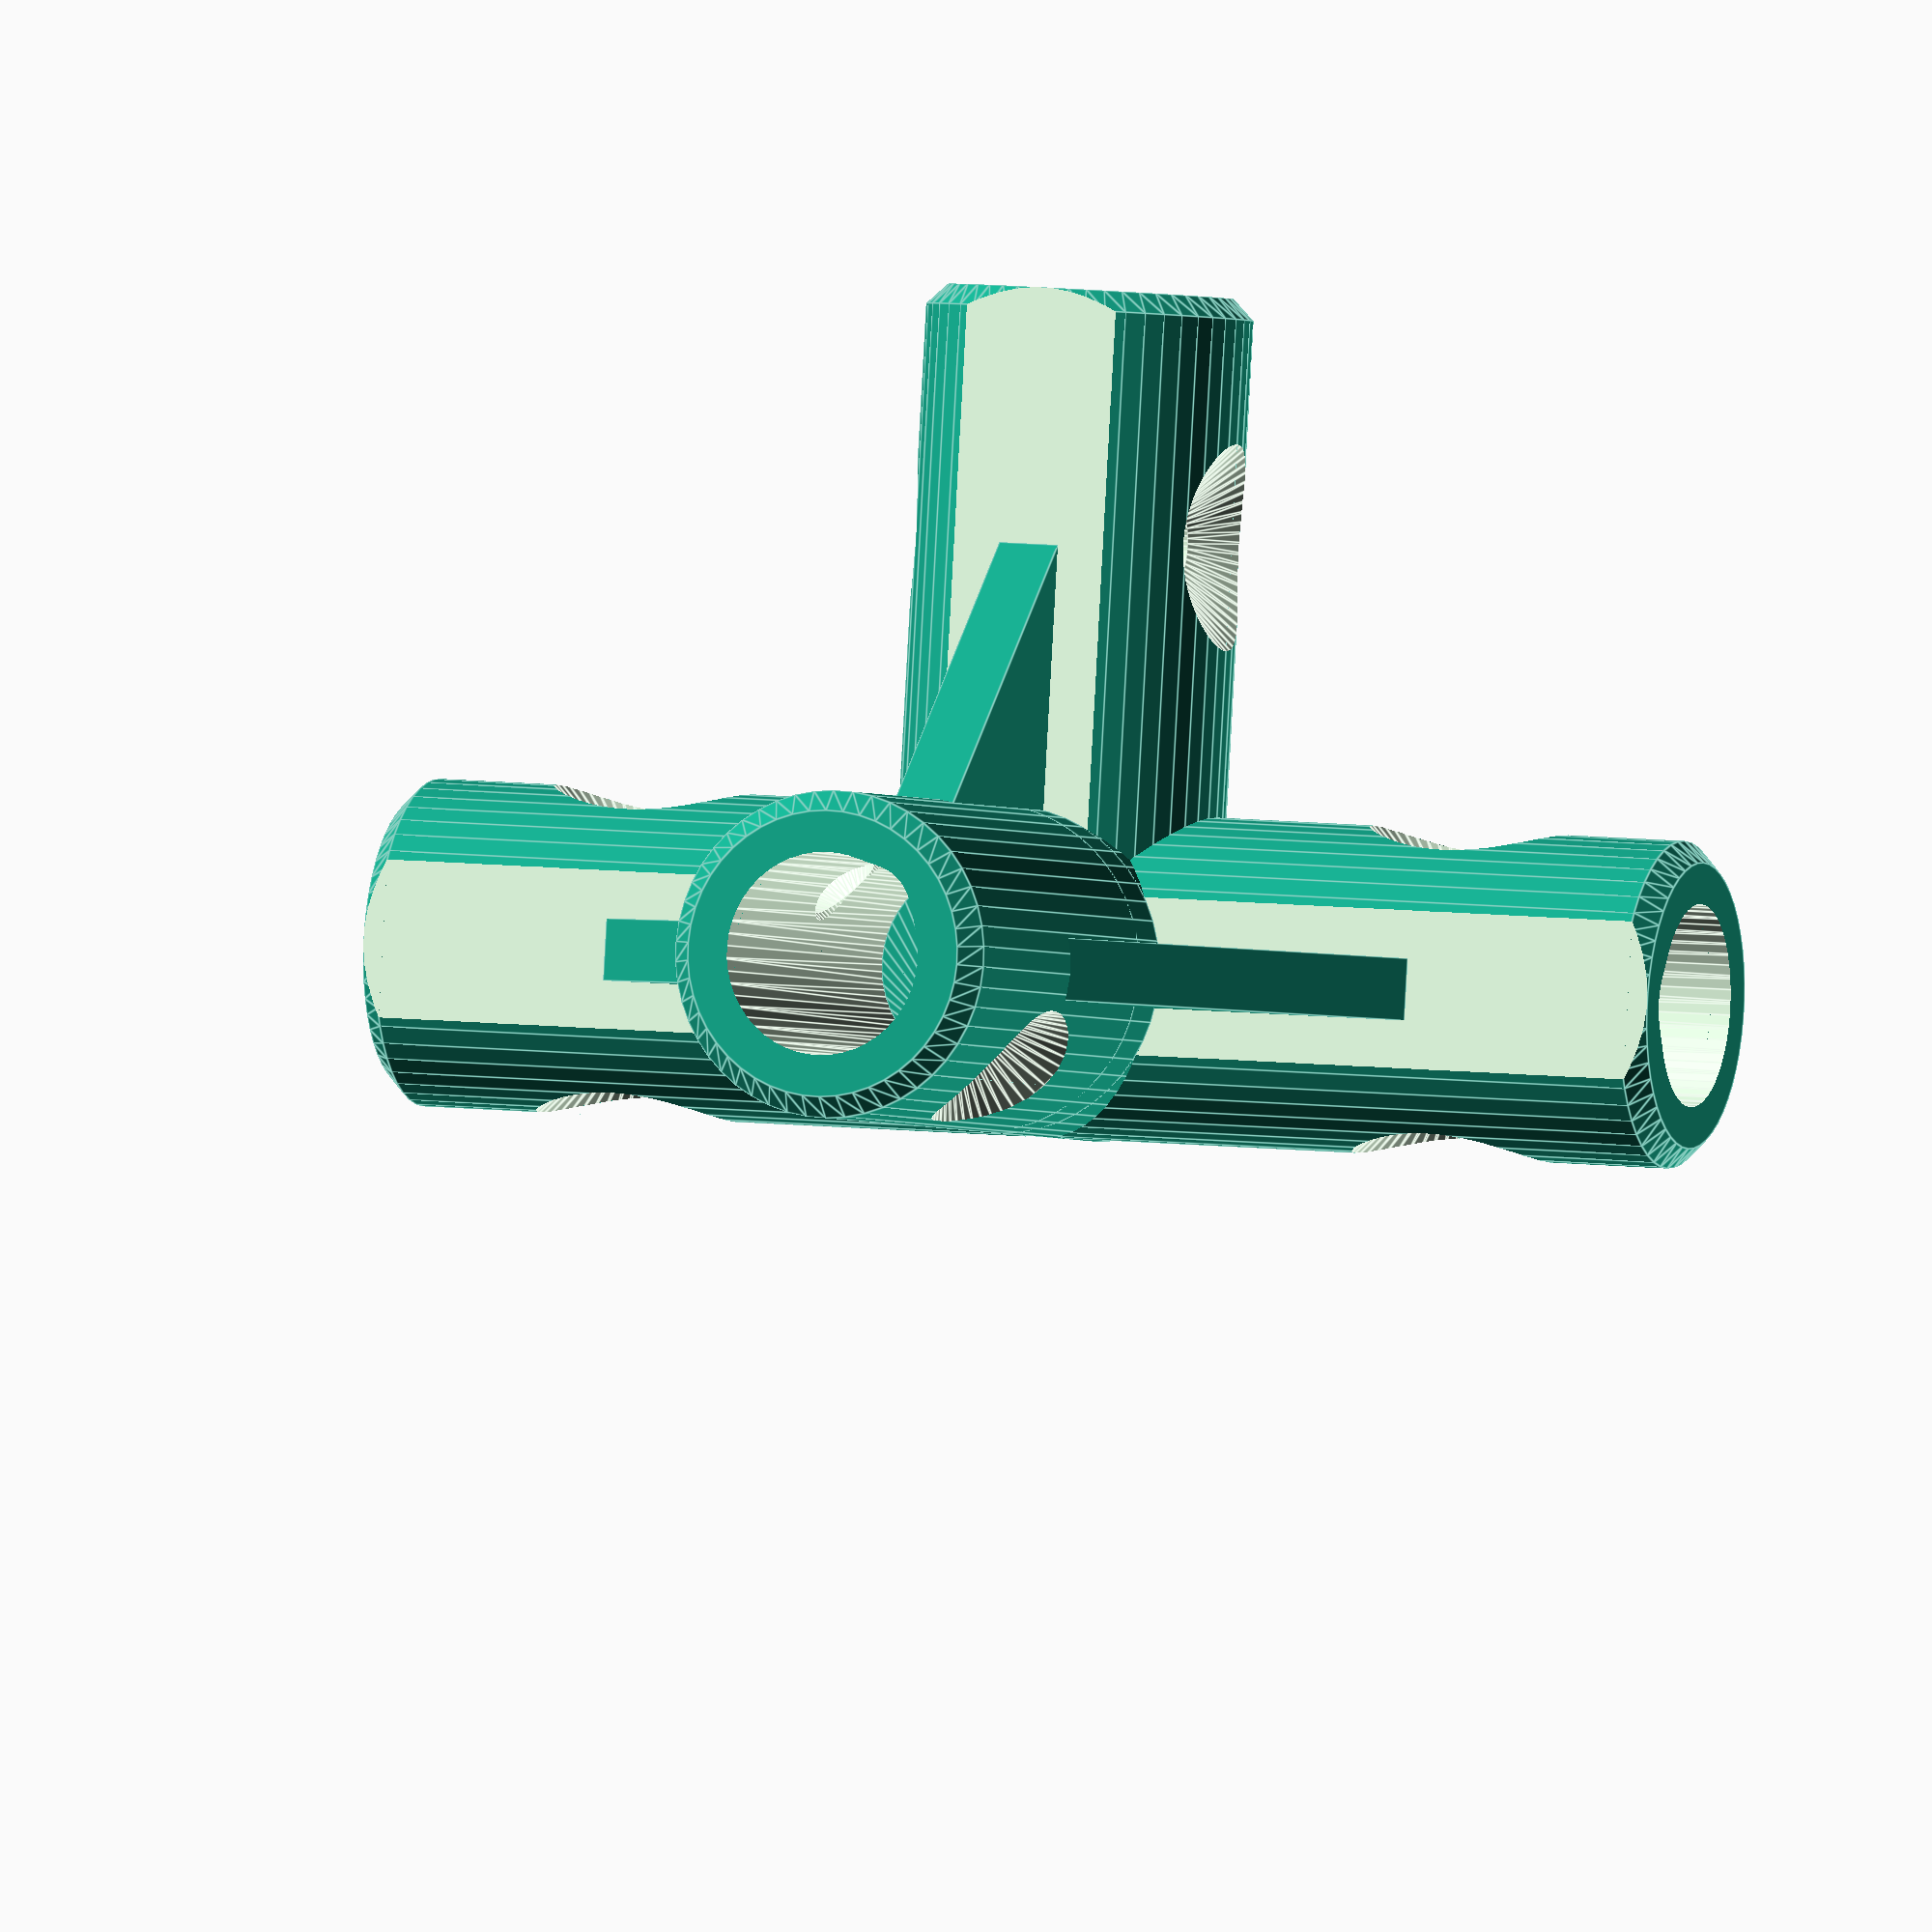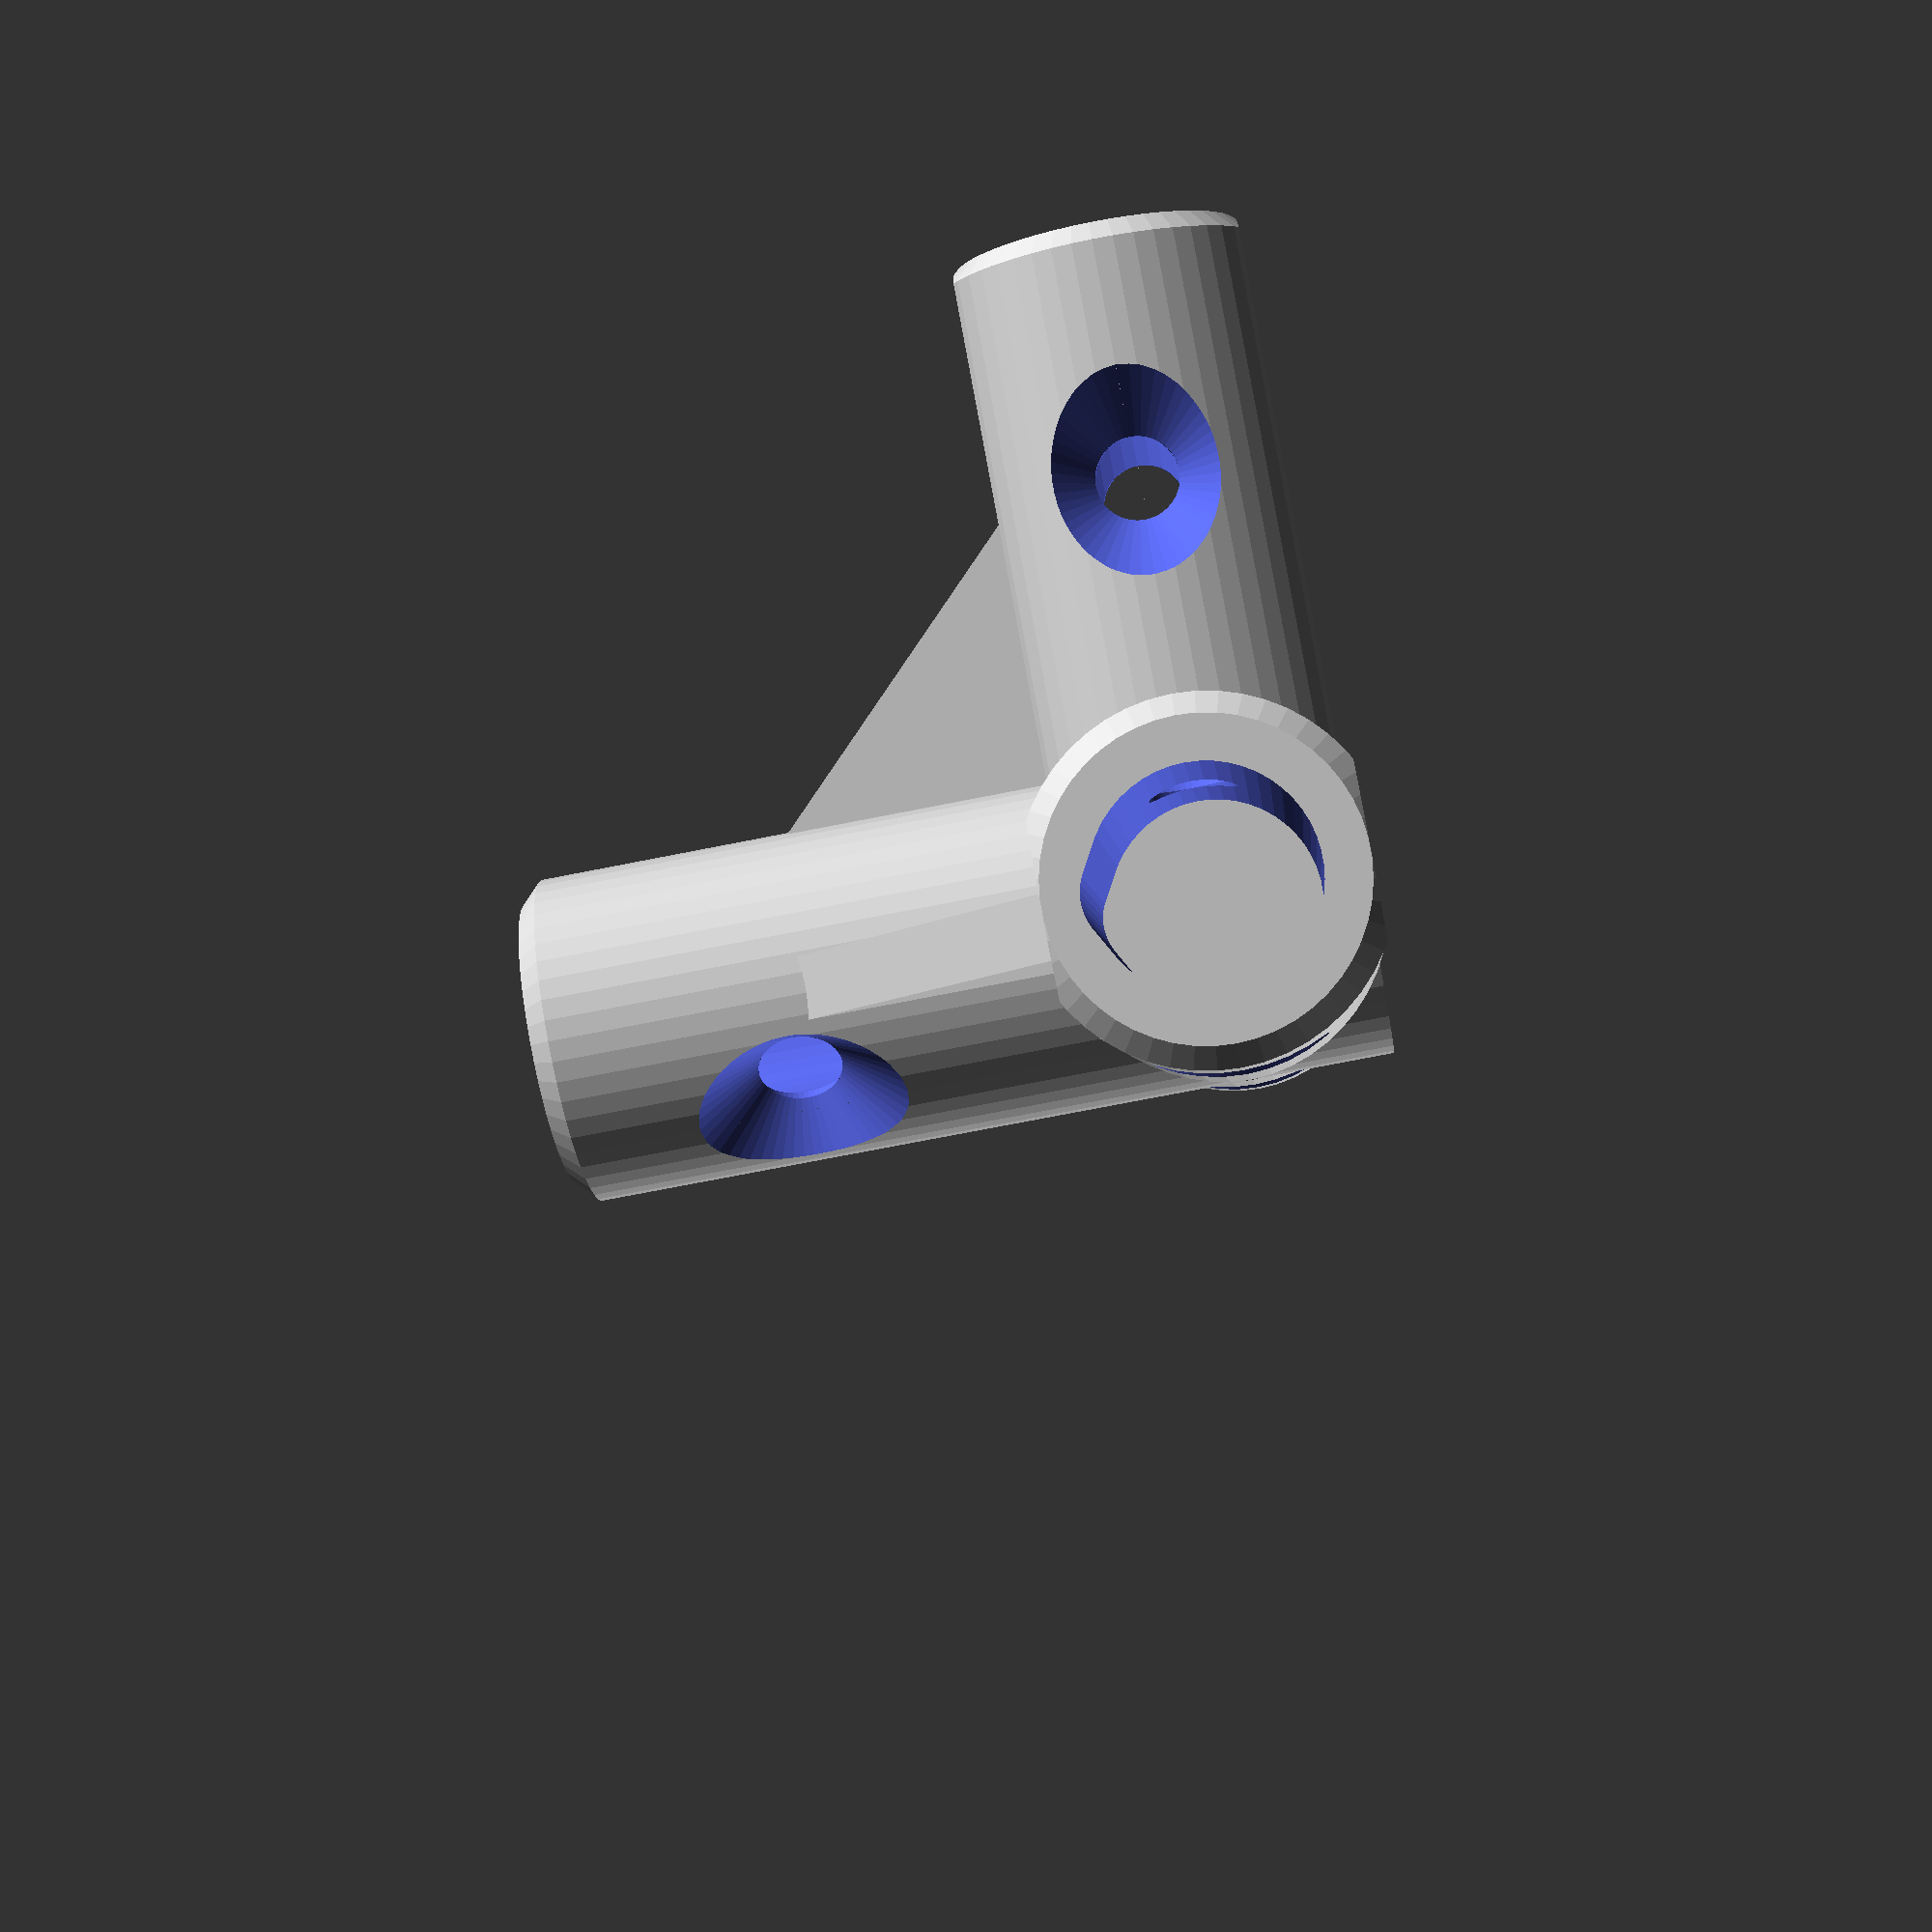
<openscad>
//Dowel Aided Design - Parametric Modular Dowel Rod/ Tube System
//by Mitch Cerroni - Mitch 3D (mitch3D.com)
//https://github.com/themitch22/Rod-Assisted-Design-OpenSCAD
//Bluesky @themitch22.bsky.social‬
//Original repository: https://www.printables.com/model/1402479/

//number of faces, optimize for rendering / 3D printing. 
$fn = 50; 

// Dowel Connector Parameters

// 1 = dowel connector, 2 = spacer/panel mount, 3 = cross connector, 4 = endcap
type = 1;

// Diameter in mm for dowel holes, keep in mind tolerance when printing.
dowelDia = 9.8;

// Thickness of the walls in mm, bigger number is stronger but can cause interferences.
thickness = 3;

// Chamfer length in mm, this softens edges and looks nicer.
chamfer = 1;

// Total number of side legs. If legNum and horzAngle are more than 360 degrees it will evenly distribute leg count around center leg.
legNum = 3; 

// Horizontal angle (degrees) between side legs. If total is over 360, legs are evenly spaced instead.
horzAngle = 90;

// Vertical angle (degrees) for side legs, negative values disable flat features and lowers center leg.
vertAngle = 0; 

// Legth in mm for the center leg, this is to compensate for the possible angles of side legs as you might want clearance to access screw holes, or have a shorter middle leg for some reason.
centerLegLength = 25;

// Length in mm, this length is additional to the leg total diameter.
lengthLeg = 25;

// If vertical angle is positive, a rib between legs and center to provide strength. 
// 0 = disabled. Rib will disable if larger than the centerLegLength or legLength (including legDia).
ribSize = 10;

// Adding internal leg stoppers to prevent dowels going too far and intersecting
// Only available for connector, not for spacer/panel mount or cross connector. 
// The geometry might have issues with certain angles.
// 0 = disabled, 1 = stoppers in leg(s) and center leg, 2 = stoppers in leg(s) only
stopperEnable = 2;

// If vertical angle is positive, it flattens bottom for printing or shelves. 1 = True
flatBottomEnable = 1;

// Amount in mm to flatten the bottom for easier printing and/or shelving depending on orientation. 
// If using cross connector, this can be adjusted to suit your printability needs.
// Keep this under thickness value.
flatBottomDepth = 1;

// If vertical angle is 0 (flat), it flattens top of legs for shelves. 1 = True.
flatTopEnable = 1;

// Amount in mm to flatted the top of each leg for shelving. Use depending on application. 
// If spacer/panel mount is selected, it will compensate height to be co-planar to connector tops. 
// Not every connector will have this flat side depending on orientation which may cause alignment issues.
// Keep this under thickness value.
flatTopDepth = 1;

// Arched top of dowel hole to reduce overhangs. 1 = True 
teardropEnable = 1;

// Screw parameters

// 1 = True, enables screw holes.
screwEnable = 1;

// Enable countersink for screws.
screwEnableCS = 1;
// Enable counterbore for screws.
screwEnableCB = 0;

// Diameter in mm for screw hole.
screwDia = 4;

// Angle in degrees on the leg where screw hole is placed. Top/Bottom holes = 0, Sides = 90. 
// You may have some intersecting geometry issues or may not be able to reach it the screws depending on the angle. 
screwAngle = 90;

// Offset in mm for screw hole from leg length inward, a higher value goes towards the center. 
screwOffset = 12; 

// Countersink and counterbore screw depth in mm for screw heads, thickness from dowel out. 
screwDepth = 0;

// Counterbore screw diameter in mm for screw heads.
screwCBDia = 6.5;

//Spacer/Panel Mount Parameters

// For spacer/panel mounts, the lenth of the tab. 0 or skadisTab enabled diables it.
tabLength = 12;

// For spacer/panel mount, it adds a Ikea Skadis capable hook. 0 = disabled, 1 = verticle, 2 = horizontal. 
// Fixed dimensions so may cause interference issues. 
skadisTab = 0;

// Cross connector and endcap

// If selected, the angle of the crossing connectors in degrees. Cross connector uses legLengt parameter. Uses flatBottomDepth if enabled and positive for easier printing. 0 or 90 just make a single leg, with double screws, might be useful as a splice joint. 
crossAngle = 30;

// If selected, the length of the endcap piece. Used as a foot or stopper.
endcapLength = 20;


// Function to total leg diameter.
function legDia() = dowelDia+thickness*2;

// Number clamping, legLength can't be smaller than leg diameter.
legLength = lengthLeg < legDia() ? legDia() : lengthLeg; 

// Verifying legNum and horzAngle aren't over 360 degrees, this helps optimization. 
// If over 360 degree it distributes legNum evenly around the center. 
legHorzAngle = legNum * horzAngle > 360 ? 360 / legNum : horzAngle;

stopperLeg = stopperEnable > 0 ? legDia()/2 : 0;
stopperCenter = stopperEnable >= 2 ? legDia() : 0;

echo(legLength);
echo(legHorzAngle);

// Creates leg with chamfer.
module leg(length){
    cylinder(h=chamfer,d1=(legDia()-chamfer*2),d2=(legDia()));
    translate([0, 0, chamfer])
        cylinder(h=(length-chamfer*2),d=(legDia()));
    translate([0, 0, (length-chamfer)])
        cylinder(h=chamfer,d1=(legDia()),d2=(legDia()-chamfer*2));
    };    

// creates the dowel hole features and screw holes which are subtracted later.
module dowelhole(length, offsetScrew, teardrop, stopper){

    if (stopper == 0) { // if stopper is 0 it disables the feature. 
            
            if(teardrop == 1){ // If enabled, add arch to reduce overhangs in dowel hole.
                hull(){
                    translate([0,dowelDia/3.5,0]) {
                        cylinder(h=length + chamfer * 2, d = dowelDia/2);
                    }    
                    cylinder(h=length + chamfer * 2, d = dowelDia); // Center dowel hole feature
                }    
            }
            
            else cylinder(h=length + chamfer * 2, d = dowelDia); // Center dowel hole feature
    }

    if (stopper > 0) { // stopper arg is for offset distance, this allows each leg to be different if needed.
        difference() {
            
            if(teardrop == 1){ // If enabled, add arch to reduce overhangs in dowel hole.
                hull(){
                    translate([0,dowelDia/3.5,0]) {
                        cylinder(h = length + chamfer * 2, d = dowelDia/2);
                    }    
                    cylinder(h=length + chamfer * 2, d = dowelDia); // Center dowel hole feature
                }    
            }
            
            else cylinder(h=length + chamfer * 2, d = dowelDia); // Center dowel hole feature
            
            if(teardrop == 1){ // If enabled, add arch to reduce overhangs in dowel hole.
                translate([0,0,0]) {
                    hull(){
                        translate([0,dowelDia/3.5,0]) {
                            cylinder(h = stopper + thickness, d = dowelDia/2);
                        }    
                        cylinder(h = stopper + thickness, d = dowelDia); // Center dowel hole feature
                    }
                }    
            }
            
            else translate([0,0,0]) {
                    cylinder(h = stopper + thickness, d = dowelDia); // Center dowel hole feature
            }
        }
    }    
    

    
    // Screw hole if enabled
    if(screwEnable == 1){
        translate([0,0,offsetScrew]) {
            rotate([90,0,screwAngle]){
                cylinder(h=legDia(), d = screwDia, center = true);
            }
        }
    }
    
    // Screw hole countersinks on top and bottom    

    translate([(legDia()+screwDepth/2)*sin(180-screwAngle)/2,(legDia()+screwDepth/2)*cos(180-screwAngle)/2,offsetScrew]) {
        rotate([0,90,90+screwAngle]){
            if(screwEnable == 1 && screwEnableCS == 1){
                cylinder(h=thickness-screwDepth, d1 = thickness*2+screwDia, d2 = screwDia);
            }
            if(screwEnable == 1 && screwEnableCB == 1){
                cylinder(h=thickness-screwDepth, d=screwCBDia);
            }
        }
    }    
    translate([-(legDia()+screwDepth/2)*sin(180-screwAngle)/2,-(legDia()+screwDepth/2)*cos(180-screwAngle)/2,offsetScrew]) {
        rotate([0,90,-90+screwAngle]){
            if(screwEnable == 1 && screwEnableCS == 1){
                cylinder(h=thickness-screwDepth, d1 = thickness*2+screwDia, d2 = screwDia);
            }
            if(screwEnable == 1 && screwEnableCB == 1){
                cylinder(h=thickness-screwDepth, d=screwCBDia);
            }
        }
    }

}

module chamfercube(length, width, height) {
    
    difference() {
        
        cube([length, width, height]);
        
        cubechamfer = sqrt(chamfer*2);
        
        translate([0,width/2,0]) {
            rotate([0,45,0]) {
                cube([cubechamfer, width, cubechamfer], center = true);
            }
        }
        
        translate([length,width/2,0]) {
            rotate([0,45,0]) {
                cube([cubechamfer, width, cubechamfer], center = true);
            }
        }
        
        translate([length,width/2,height]) {
            rotate([0,45,0]) {
                cube([cubechamfer, width, cubechamfer], center = true);
            }
        }
        
        translate([0,width/2,height]) {
            rotate([0,45,0]) {
                cube([cubechamfer, width, cubechamfer], center = true);
            }
        }
        
        translate([length/2,0,0]) {
            rotate([0,45,90]) {
                cube([cubechamfer, length, cubechamfer], center = true);
            }
        }
        
        translate([length/2,width,0]) {
            rotate([0,45,90]) {
                cube([cubechamfer, length, cubechamfer], center = true);
            }
        }
        translate([length/2,0,height]) {
            rotate([0,45,90]) {
                cube([cubechamfer, length, cubechamfer], center = true);
            }
        }
        
        translate([length/2,width,height]) {
            rotate([0,45,90]) {
                cube([cubechamfer, length, cubechamfer], center = true);
            }
        }
        
        translate([0,0,height/2]) {
            rotate([90,0,45]) {
                cube([cubechamfer, height, cubechamfer], center = true);
            }
        }
        
        translate([0,width,height/2]) {
            rotate([90,0,45]) {
                cube([cubechamfer, height, cubechamfer], center = true);
            }
        }
        
        translate([length,width,height/2]) {
            rotate([90,0,45]) {
                cube([cubechamfer, height, cubechamfer], center = true);
            }
        }
        
        translate([length,0,height/2]) {
            rotate([90,0,45]) {
                cube([cubechamfer, height, cubechamfer], center = true);
            }
        }
    }
}
    
module rib(sizeRib) {
    
    difference() {
        
        rotate([0,45,0]) {
            cube([sizeRib*2,thickness,sizeRib*2], center = true);
        }
        
        translate ([-sizeRib,0,0]) {
            cube([sizeRib*2,thickness+0.1,sizeRib*3], center = true);
        }
        
        translate ([0,0,-sizeRib]) {
            cube([sizeRib*3,thickness+0.1,sizeRib*2], center = true);
        }
    }
    
}

module connector(){
    union() {
    
        // Subtracting dowelholes union from leg connetor union.
        difference() {
        
            // Union of leg features.
            union() {
            
                // Downward angle moves center leg lower.
                if(vertAngle < 0){
                    translate([0,0,-centerLegLength-legDia()/2]){
                        leg(centerLegLength+legDia());
                    }
                }
                else
                    translate([0,0,-legDia()/2]){
                        leg(centerLegLength+legDia());
                    }
                echo(((legLength+legDia()/2)*cos(-vertAngle)));
                for(legNum = [1:1:legNum]){ 
                    translate([0,0,0]){
                        rotate([90-vertAngle,0,legHorzAngle*(legNum+0.5)]){
                            leg(legLength+legDia()/2);
                        }
                    }
                }
                
            }
        
            // Union of dowelhole features.
            union() {
                
                // Downward angle moves center dowelhole lower.
                if(vertAngle < 0){
                    translate([0,0,legDia()/2]){
                        rotate([180,0,0]){    
                        dowelhole(centerLegLength+legDia(), centerLegLength - screwOffset + legDia(), teardropEnable, stopperCenter);
                        }
                    }
                }
                // Upward angle scale center dowelhole to match angle.
                else 
                    translate([0,0,-legDia()/2]){          
                        dowelhole(centerLegLength+legDia(), centerLegLength - screwOffset + legDia(), teardropEnable, stopperCenter);
                    }
                for(legNum = [1:1:legNum]){ 
                    translate([0,0,0]){
                        rotate([90-vertAngle,0,legHorzAngle*(legNum+0.5)]){
                            dowelhole(legLength+legDia()/2+thickness, legLength - screwOffset  + legDia()/2, teardropEnable, stopperLeg);
                        }
                    }
                }
                
                // Flatten bottom if side legs, only for positive horz angle). Removes half of thickness, you could change this if you want.
                if(vertAngle >= 0 && flatBottomEnable == 1 && flatBottomDepth < thickness){
                    translate([0,0,-legDia()/2-0.01]){ //0.01 fixes a geometry render artifact.
                        cylinder(h=flatBottomDepth+0.01,d=(legLength*2+legDia()+thickness));
                    }
                }
            
                // Flatten tops of side legs if flat (0 degree horzAngle), 
                // useful if you want to rest a shelf on top. Removes half of thickness, you could
                // change this if you want.
                if(vertAngle == 0 && flatTopEnable == 1 && flatTopDepth < thickness){
                    translate([0,0,legDia()/2-flatTopDepth]){
                        difference() {
                            cylinder(h=thickness,d=(legLength+legDia())*2);
                            cylinder(h=thickness,d=legDia());
                        }
                    }
                }
            }   
        }
        
        if (ribSize > 0 && vertAngle == 0 && ribSize < legLength - legDia()/2) {
            for(legNum = [1:1:legNum]){ 
                rotate([0,0,270+legHorzAngle*(legNum+0.5)]) {
                    translate([legDia()/2 - thickness/2, 0 ,legDia()/2 - flatTopDepth]) {   
                        rib(ribSize); // Rib feature
                    }
                }
            }
        }
        
    }
   
}

module spacermount() {
    
    difference() {
        
        union() {
            
            difference() {
                
                translate([0,legLength/2,legDia()/2-flatTopDepth]) {
                    rotate([90,0,0]) {
                        leg(legLength);
                    }
                }
                
                translate([-legDia()/2,-legLength/2,-flatTopDepth]) {
                    cube([legDia(), legLength, legDia()/2-chamfer+flatTopDepth]);
                }
                
            }
            
            translate([-legDia()/2+0.0005,-legLength/2,0]) { // Added offset to fix render geometry error.
                chamfercube(legDia()-0.001,legLength,legDia()/2+chamfer-flatTopDepth);
            }

            if (tabLength > 0 && skadisTab <= 0) {
                translate([-legDia()/2,-legLength/2,0]) {
                    chamfercube(legDia()+tabLength,legLength,thickness);
                }
            }
            
            if (tabLength > 0 && skadisTab == 1) {
                translate([0,-2.5,0]) {
                    chamfercube(legDia()/2+10.1,5,5);
                }
                translate([legDia()/2+5.1,-2.5,0]) {
                    chamfercube(5,5,13);
                }
                translate([legDia()/2-5,-2.5,0]) {
                    chamfercube(5,5,13);
                }
                
            }
            
            if (tabLength > 0 && skadisTab == 2) {
                translate([0,-2.5,0]) {
                    chamfercube(legDia()/2+10.1,5,5);
                }
                translate([legDia()/2+5.1,-2.5,0]) {
                    chamfercube(5,13,5);
                }
            }
            

        }
        
        union() {
            
            translate([0,legLength/2,legDia()/2-flatTopDepth]) {
                rotate([90,0,0]) {
                    dowelhole(legLength, screwOffset, teardropEnable, 0);
                }
            }
            
            // Screw hole if enabled
            if(tabLength > screwDia && screwEnable == 1 && skadisTab <= 0){
                translate([legDia()/2+tabLength/2,0,thickness/2]) {
                        cylinder(h=thickness, d = screwDia, center = true);
                }
            }

            if(tabLength > (thickness-screwDepth)*2+screwDia && screwEnable == 1 && screwEnableCS == 1 && skadisTab <= 0){
                translate([legDia()/2+tabLength/2,0,screwDepth]) {
                        cylinder(h=thickness-screwDepth, d1 = screwDia, d2 = (thickness-screwDepth)*2+screwDia);
                }
            }
            if(tabLength > screwCBDia && screwEnable == 1 && screwEnableCB == 1 && skadisTab <= 0){
                translate([legDia()/2+tabLength/2,0,screwDepth]) {
                    cylinder(h=thickness-screwDepth, d=screwCBDia);
                }
            }

        }
        
    }

}

module crossconnect() {

    difference() {

        union() {
            
            rotate([-crossAngle,0,0]){ 
                translate([0,0,-legLength/2]) {
                   leg(legLength);
                }
            }
            
            rotate([crossAngle,0,0]){
                translate([0,0,-legLength/2]) {
                    leg(legLength);
                }
            }
            
        }
        
        union() {
            
            
            rotate([-crossAngle,0,0]){ 
                translate([0,0,-legLength/2]) {
                    dowelhole(legLength, screwOffset, teardropEnable, 0);
                }
            }
            
            rotate([180-crossAngle,0,0]){ 
                translate([0,0,-legLength/2]) {
                    dowelhole(legLength, screwOffset, teardropEnable, 0);
                }
            }
            
            
            rotate([crossAngle,0,0]){
                translate([0,0,-legLength/2]) {
                    dowelhole(legLength, screwOffset, teardropEnable, 0);
                }
            }
            
            rotate([180+crossAngle,0,0]){
                translate([0,0,-legLength/2]) {
                    dowelhole(legLength, screwOffset, teardropEnable, 0);
                }
            }
            
        // Flatten bottom if side legs for easier printing).
        #if(crossAngle >= 0 && flatBottomEnable == 1){
            translate([0,0,(-legLength/2*cos(crossAngle))-(legDia()/2*cos(90-crossAngle))]) {
                cylinder(h=flatBottomDepth,d=(legLength*2+legDia()+thickness));
                }
            }
            
        }
    }
}

module endcap() {
    
    difference() {
    
        leg(endcapLength);
    
        translate([0,0,thickness]) {
            dowelhole (endcapLength, screwOffset, teardropEnable, 0);
    
        }
    }

}

if(type == 1) connector();
if(type == 2) spacermount();
if(type == 3) crossconnect();
if(type == 4) endcap();
    

</openscad>
<views>
elev=181.8 azim=228.3 roll=160.2 proj=o view=edges
elev=251.0 azim=293.4 roll=78.7 proj=p view=wireframe
</views>
